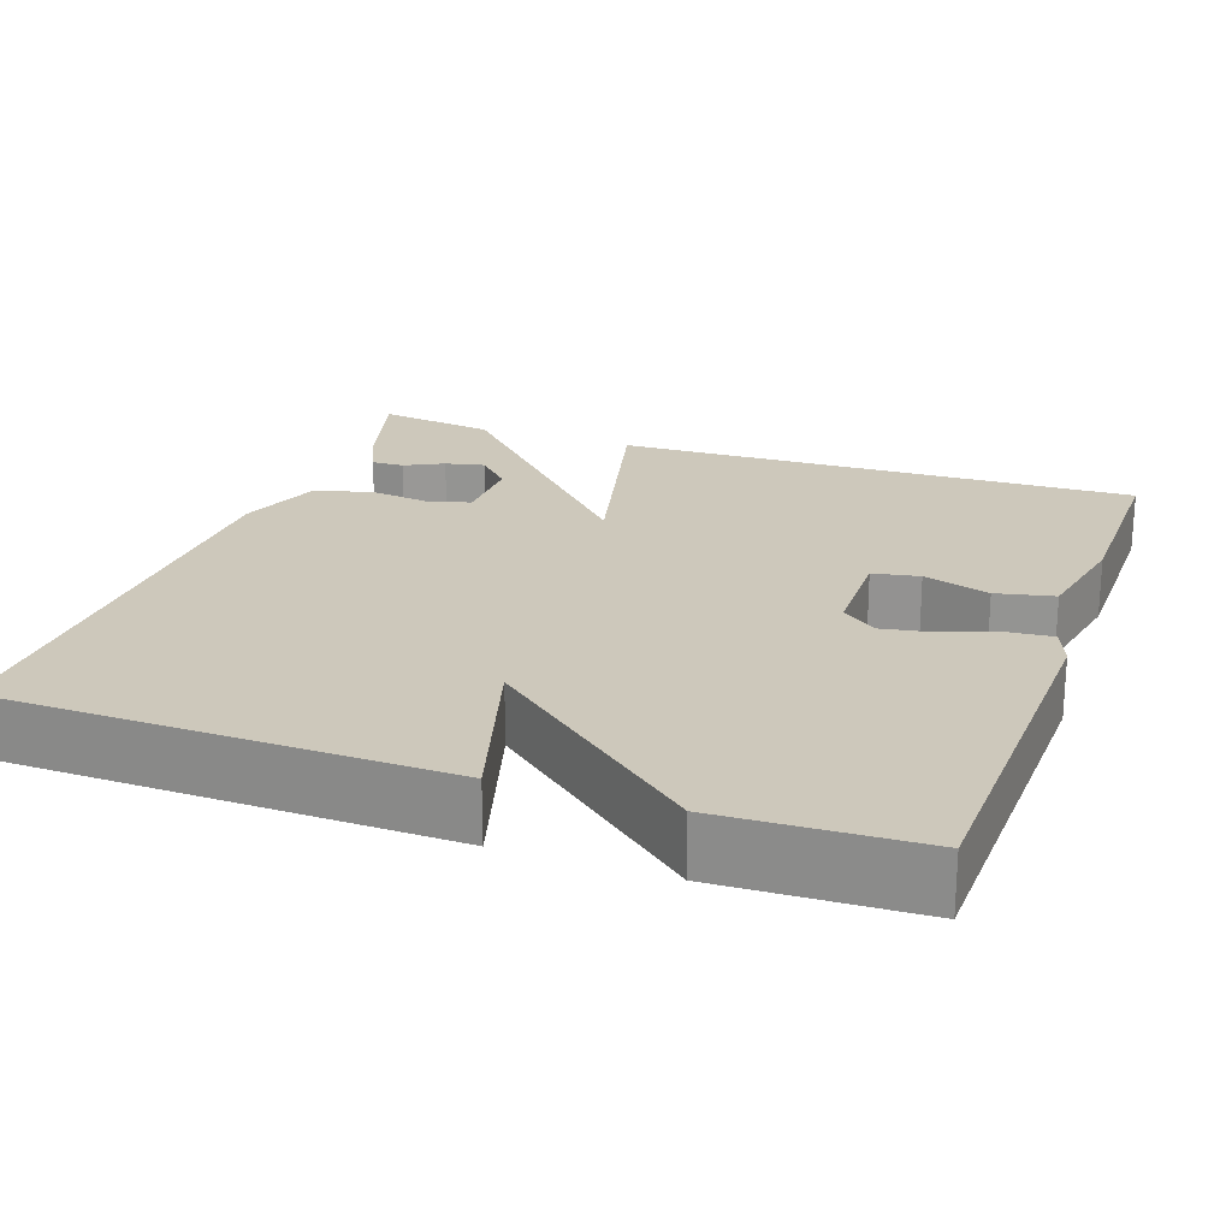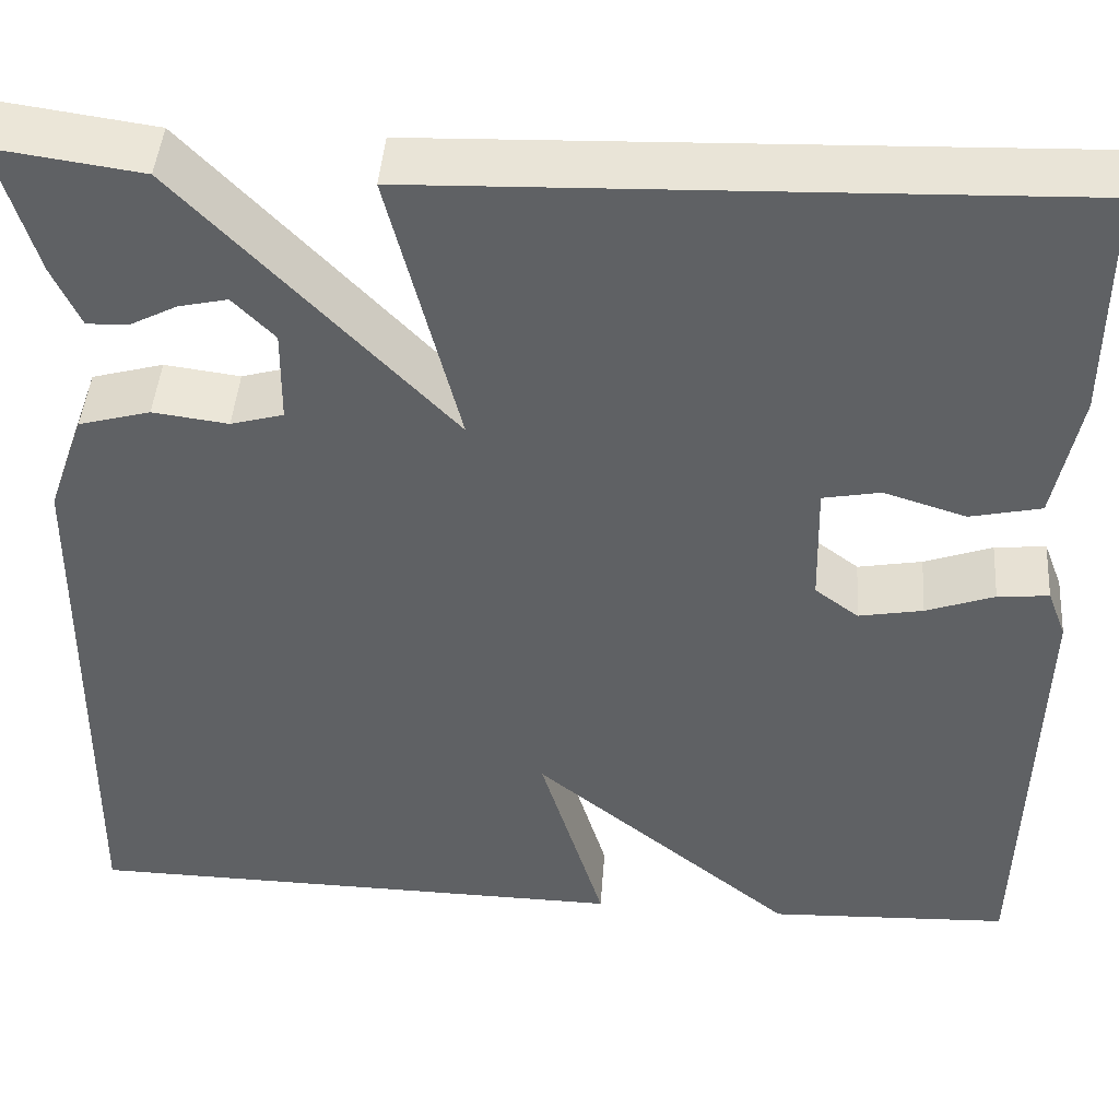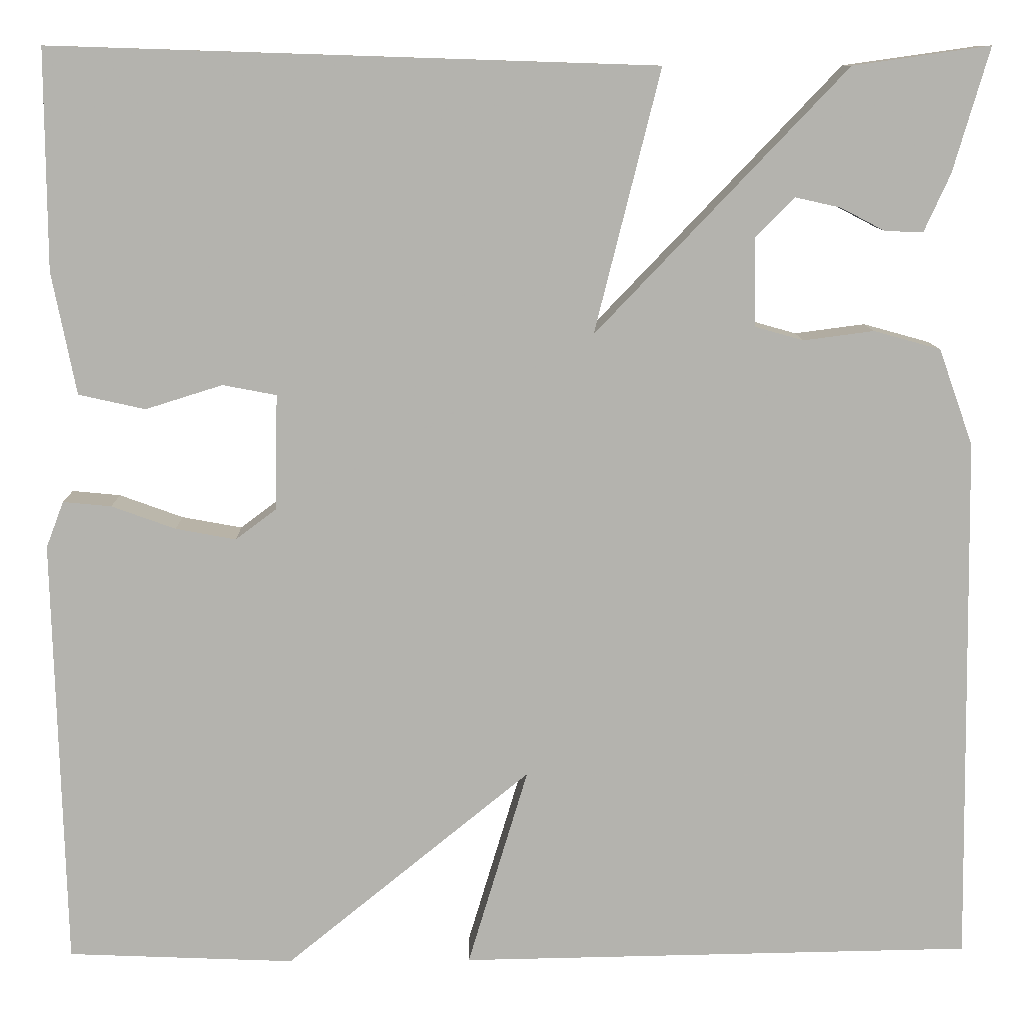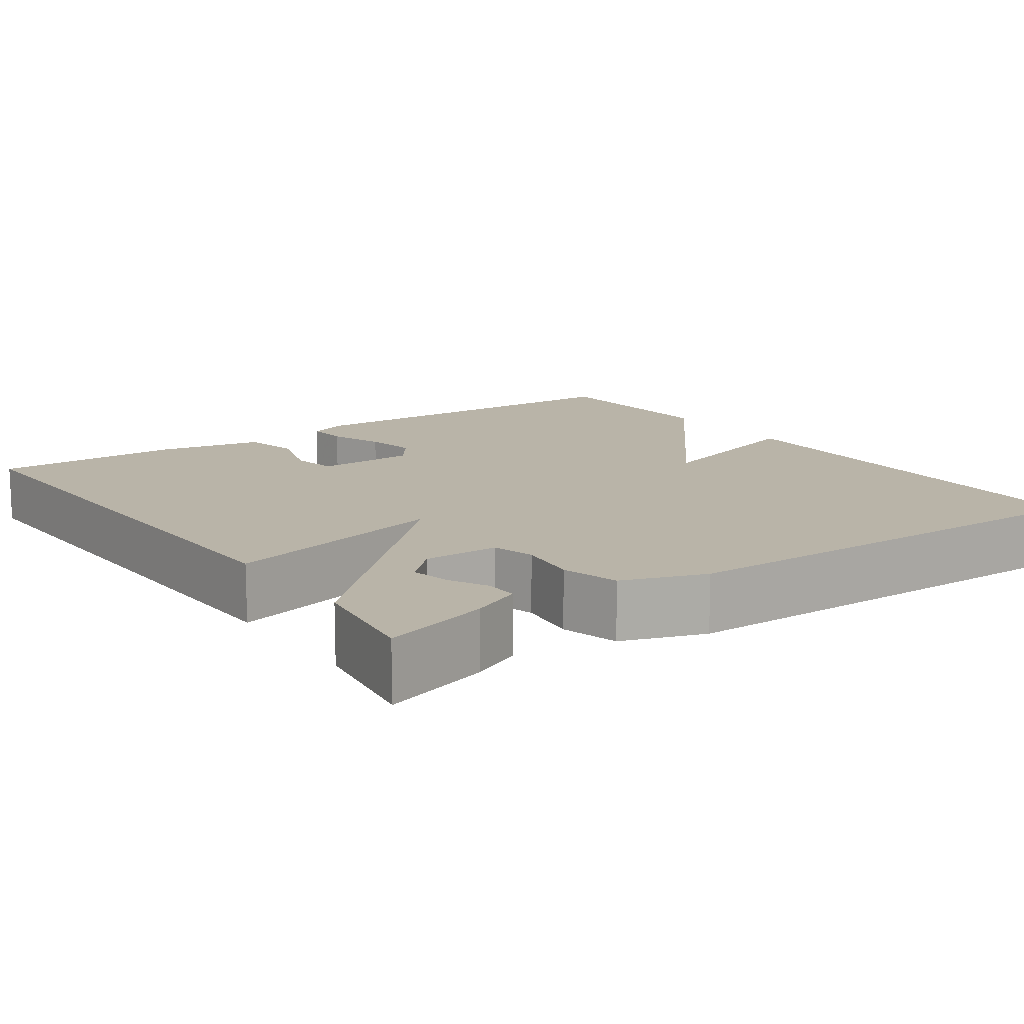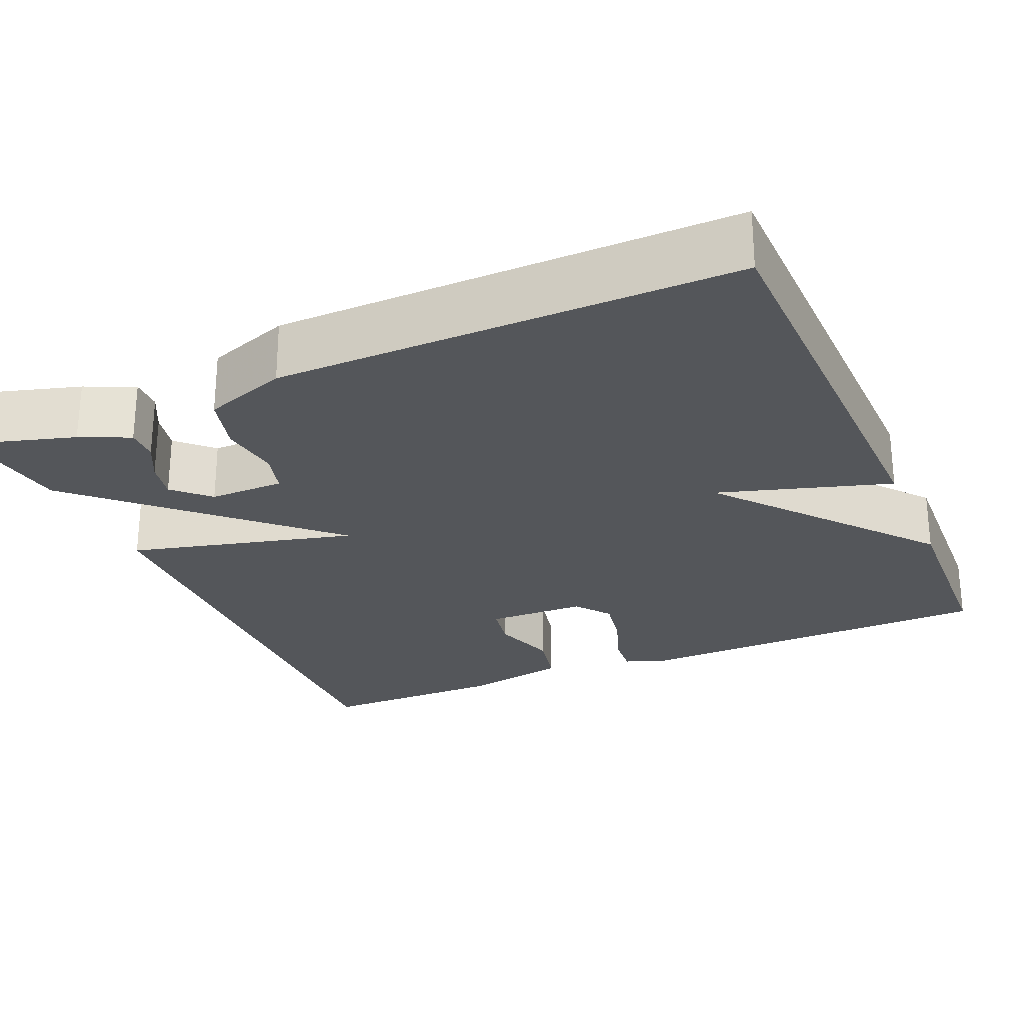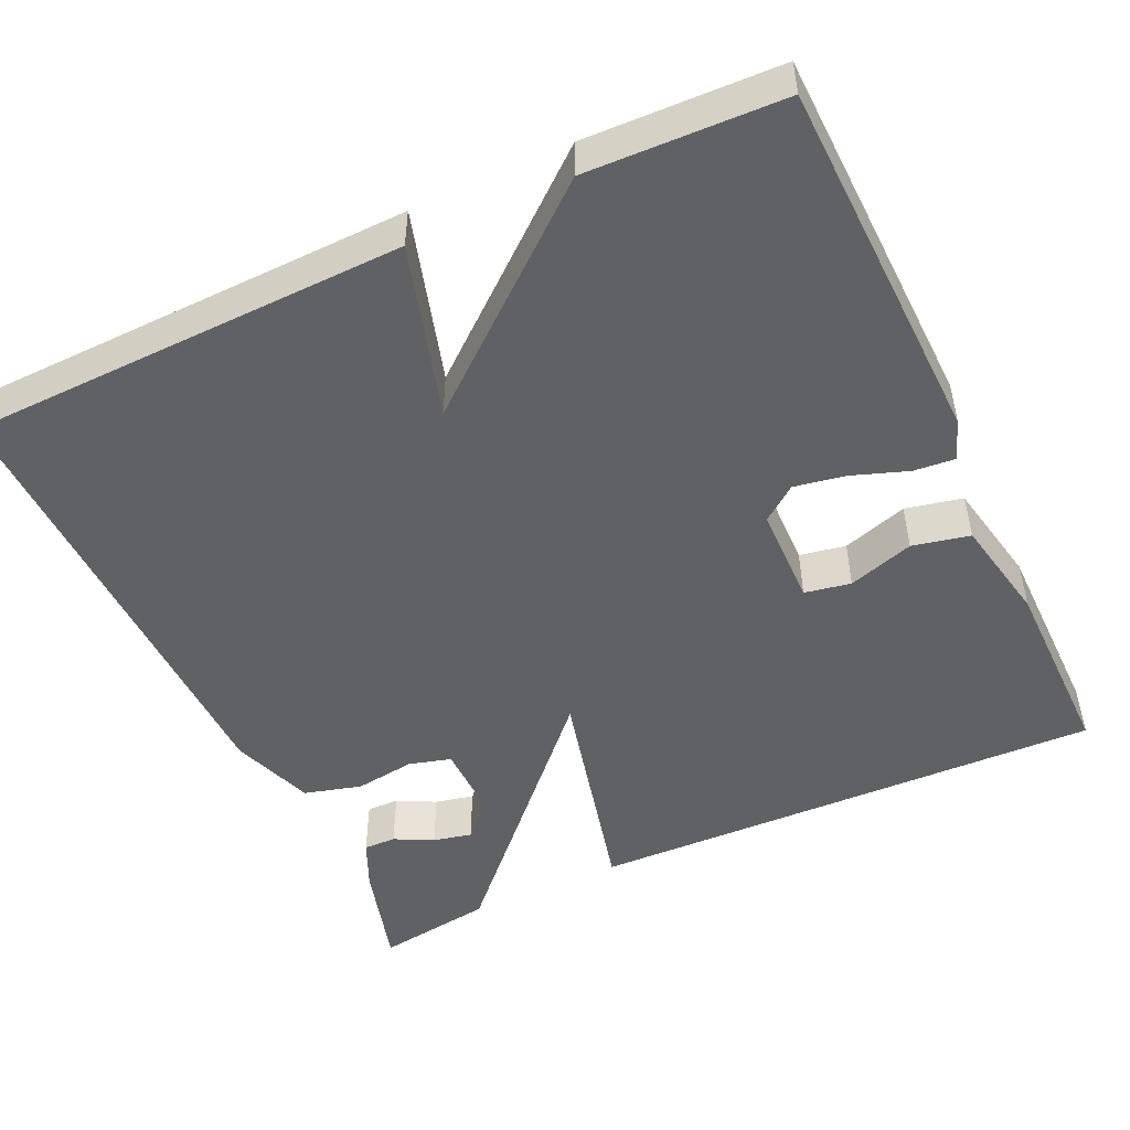
<metadata>
{"format":"obj","ext":"obj","renderer":"f3d","projection":"perspective","resolution":1024,"background":"white","views":[{"elev":21.8,"azim":-160.3,"up":"+Y"},{"elev":44.4,"azim":-175.8,"up":"+Z"},{"elev":10.3,"azim":-1.0,"up":"+Z"},{"elev":13.2,"azim":54.8,"up":"+Y"},{"elev":-25.7,"azim":113.4,"up":"+Y"},{"elev":-49.4,"azim":-154.8,"up":"+Y"}]}
</metadata>
<code>
v -0.5 0.07 -0.5
v -0.512 0.07 -0.036
v -0.493 0.07 0.014
v -0.441 0.07 0.009
v -0.372 0.07 -0.016
v -0.307 0.07 -0.028
v -0.263 0.07 0.005
v -0.26 0.07 0.13
v -0.318 0.07 0.141
v -0.401 0.07 0.115
v -0.473 0.07 0.131
v -0.499 0.07 0.263
v -0.5 0.07 0.5
v 0.152 0.07 0.479
v 0.081 0.07 0.195
v 0.352 0.07 0.479
v 0.5 0.07 0.5
v 0.461 0.07 0.366
v 0.433 0.07 0.304
v 0.392 0.07 0.305
v 0.344 0.07 0.33
v 0.295 0.07 0.341
v 0.253 0.07 0.298
v 0.254 0.07 0.203
v 0.307 0.07 0.188
v 0.383 0.07 0.198
v 0.455 0.07 0.178
v 0.492 0.07 0.074
v 0.5 0.07 -0.5
v -0.055 0.07 -0.51
v 0.01 0.07 -0.294
v -0.255 0.07 -0.51
v -0.5 0 -0.5
v -0.512 0 -0.036
v -0.493 0 0.014
v -0.441 0 0.009
v -0.372 0 -0.016
v -0.307 0 -0.028
v -0.263 0 0.005
v -0.26 0 0.13
v -0.318 0 0.141
v -0.401 0 0.115
v -0.473 0 0.131
v -0.499 0 0.263
v -0.5 0 0.5
v 0.152 0 0.479
v 0.081 0 0.195
v 0.352 0 0.479
v 0.5 0 0.5
v 0.461 0 0.366
v 0.433 0 0.304
v 0.392 0 0.305
v 0.344 0 0.33
v 0.295 0 0.341
v 0.253 0 0.298
v 0.254 0 0.203
v 0.307 0 0.188
v 0.383 0 0.198
v 0.455 0 0.178
v 0.492 0 0.074
v 0.5 0 -0.5
v -0.055 0 -0.51
v 0.01 0 -0.294
v -0.255 0 -0.51
f 3 4 5
f 2 3 5
f 1 2 5
f 32 1 5
f 31 32 5
f 29 30 31
f 28 29 31
f 27 28 31
f 26 27 31
f 25 26 31
f 24 25 31
f 23 24 31
f 19 20 21
f 18 19 21
f 17 18 21
f 16 17 21
f 16 21 22
f 15 16 22 23
f 12 13 14
f 11 12 14
f 10 11 14
f 9 10 14
f 8 9 14 15
f 7 8 15
f 6 7 15
f 31 5 6
f 31 6 15
f 15 23 31
f 37 36 35
f 37 35 34
f 37 34 33
f 37 33 64
f 37 64 63
f 63 62 61
f 63 61 60
f 63 60 59
f 63 59 58
f 63 58 57
f 63 57 56
f 63 56 55
f 53 52 51
f 53 51 50
f 53 50 49
f 53 49 48
f 54 53 48
f 55 54 48 47
f 46 45 44
f 46 44 43
f 46 43 42
f 46 42 41
f 47 46 41 40
f 47 40 39
f 47 39 38
f 38 37 63
f 47 38 63
f 63 55 47
f 1 33 34 2
f 2 34 35 3
f 3 35 36 4
f 4 36 37 5
f 5 37 38 6
f 6 38 39 7
f 7 39 40 8
f 8 40 41 9
f 9 41 42 10
f 10 42 43 11
f 11 43 44 12
f 12 44 45 13
f 13 45 46 14
f 14 46 47 15
f 15 47 48 16
f 16 48 49 17
f 17 49 50 18
f 18 50 51 19
f 19 51 52 20
f 20 52 53 21
f 21 53 54 22
f 22 54 55 23
f 23 55 56 24
f 24 56 57 25
f 25 57 58 26
f 26 58 59 27
f 27 59 60 28
f 28 60 61 29
f 29 61 62 30
f 30 62 63 31
f 31 63 64 32
f 32 64 33 1

</code>
